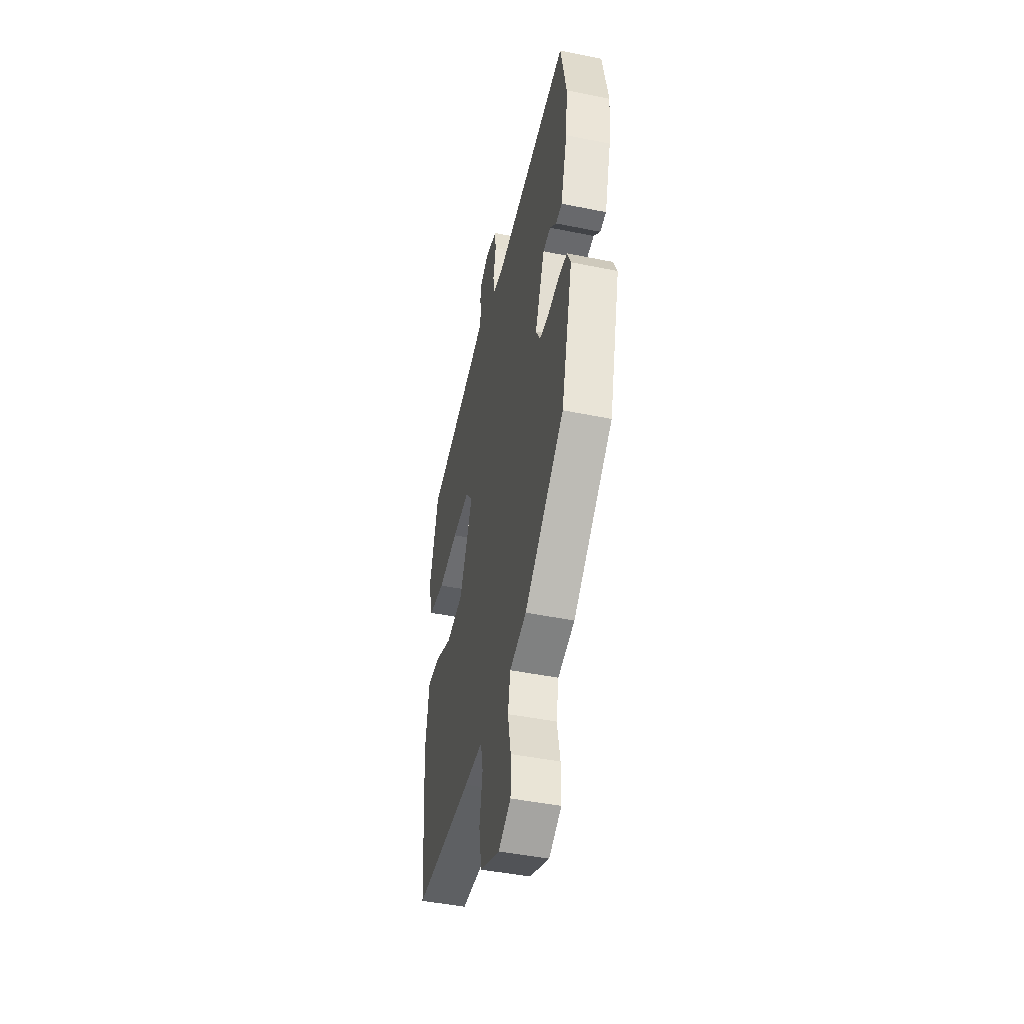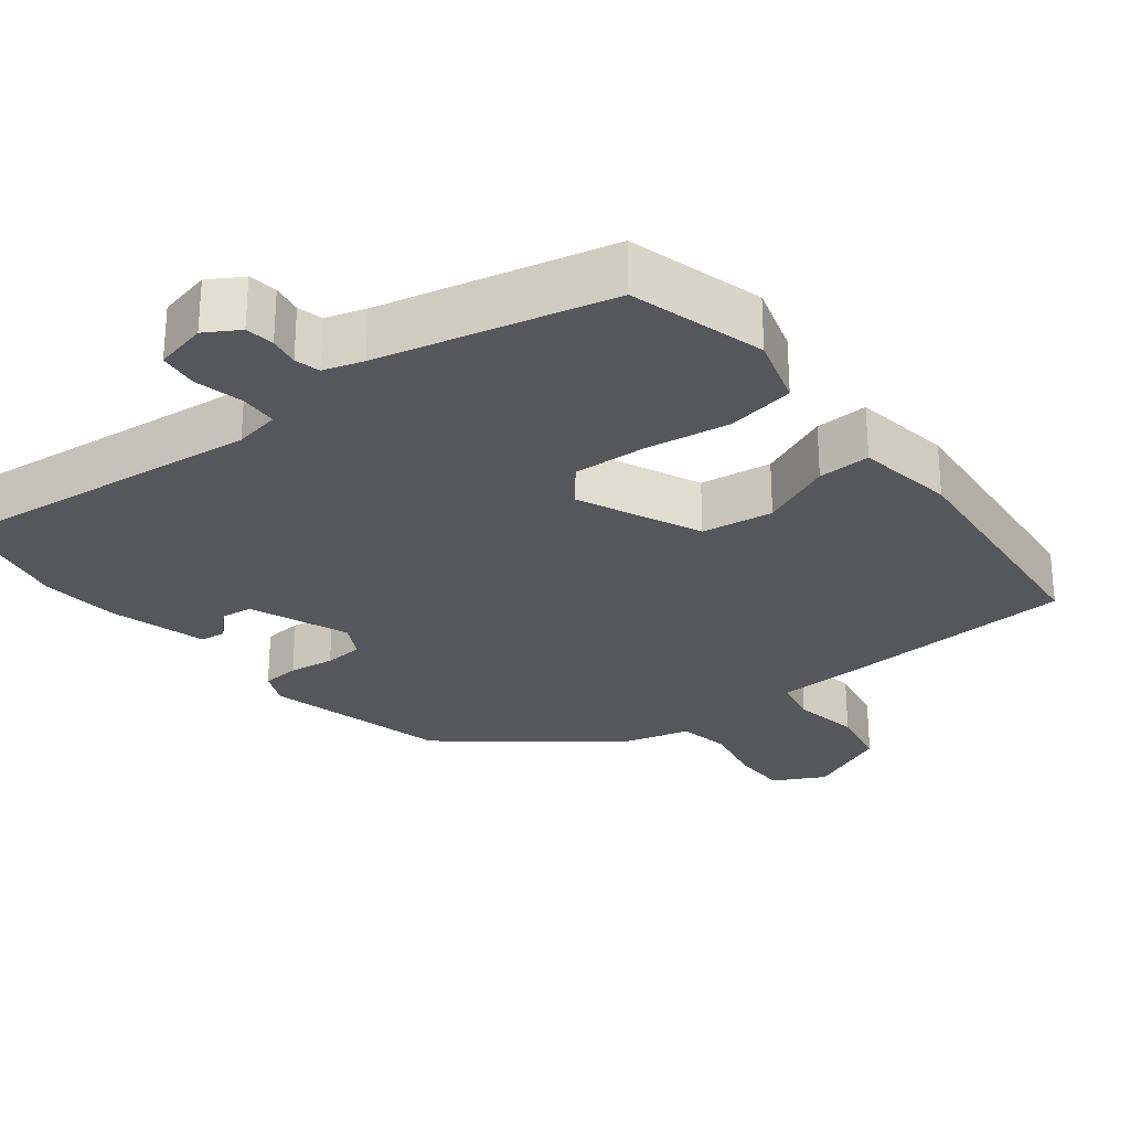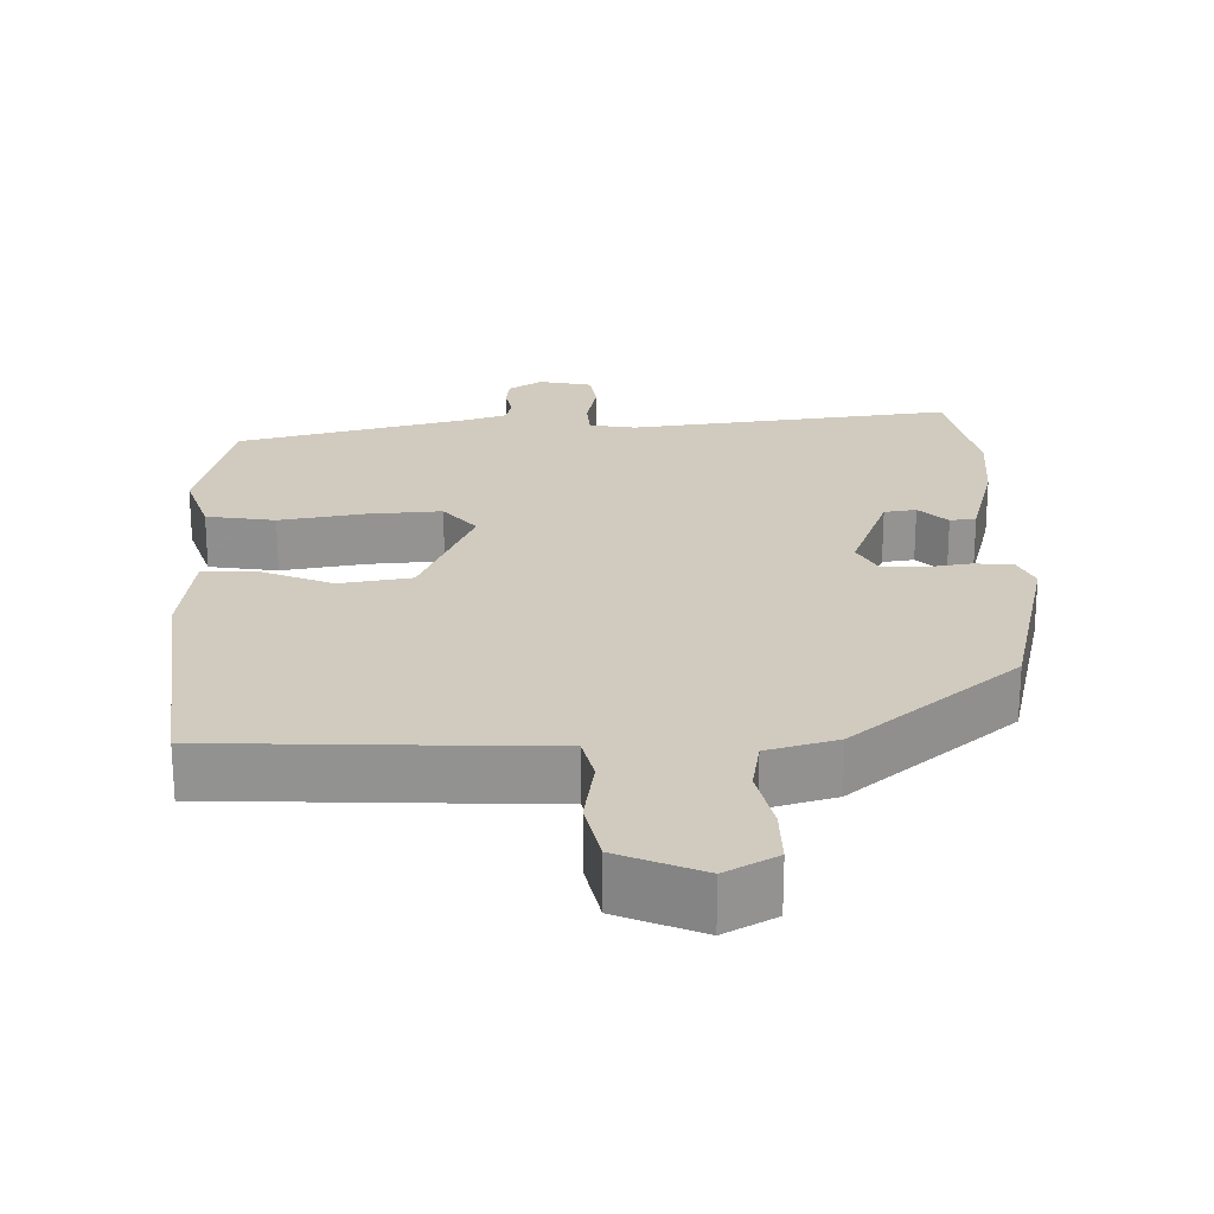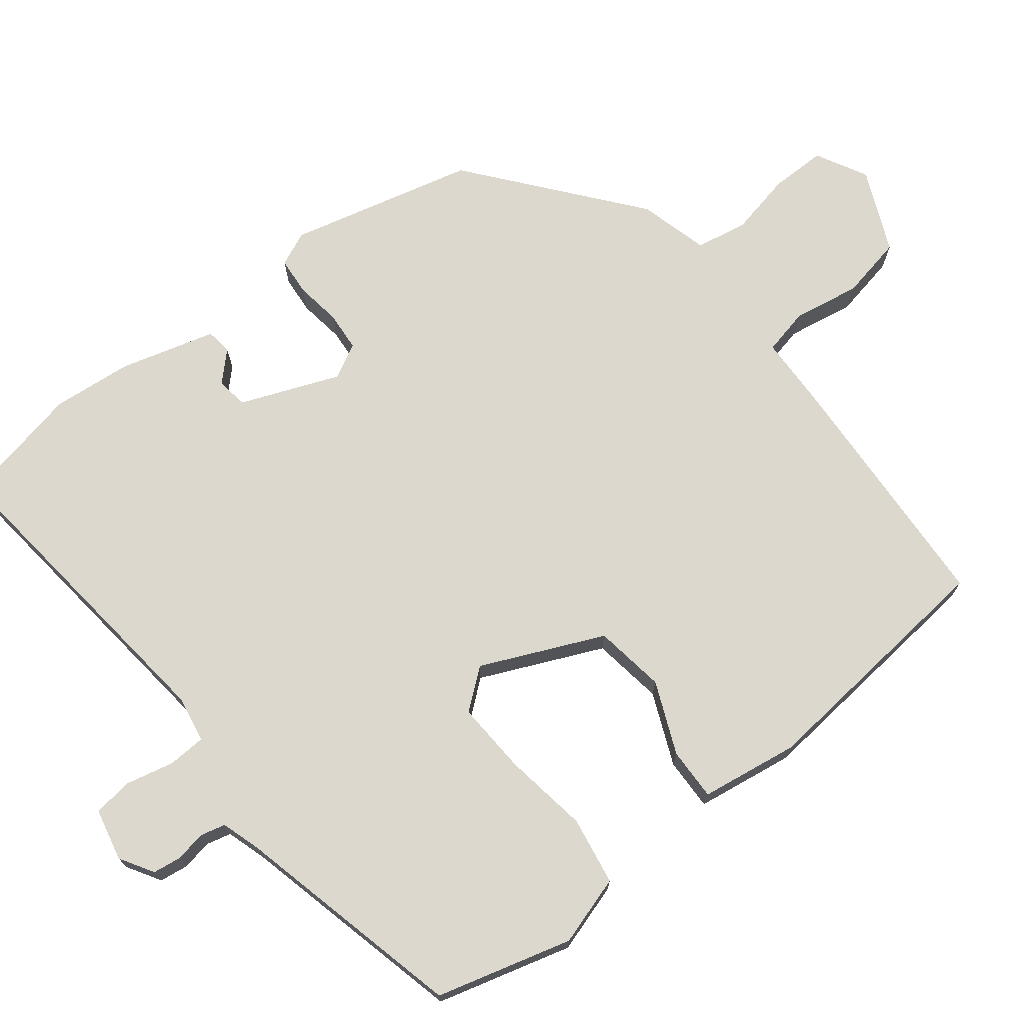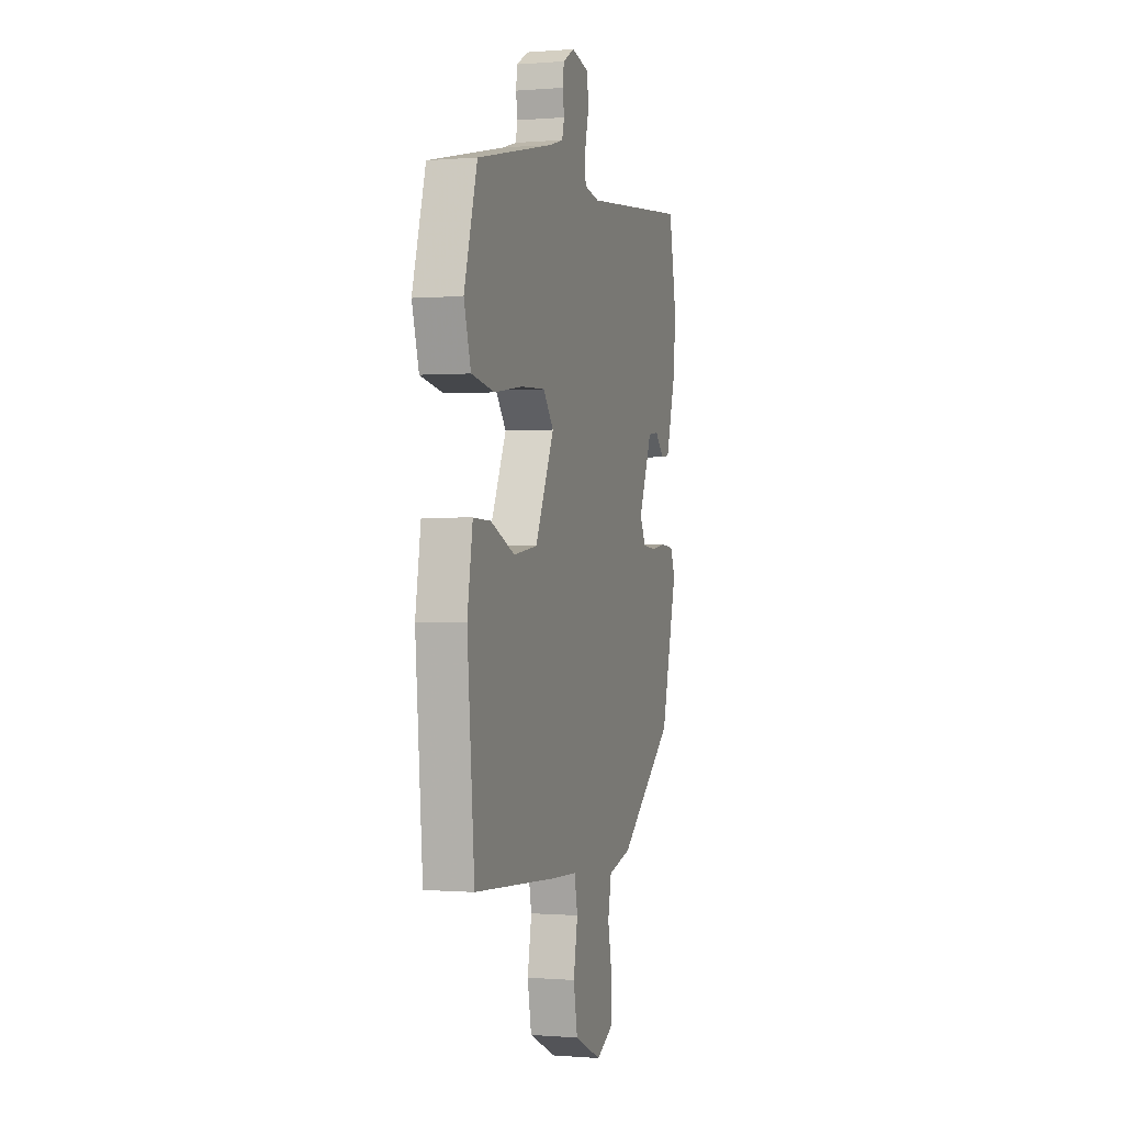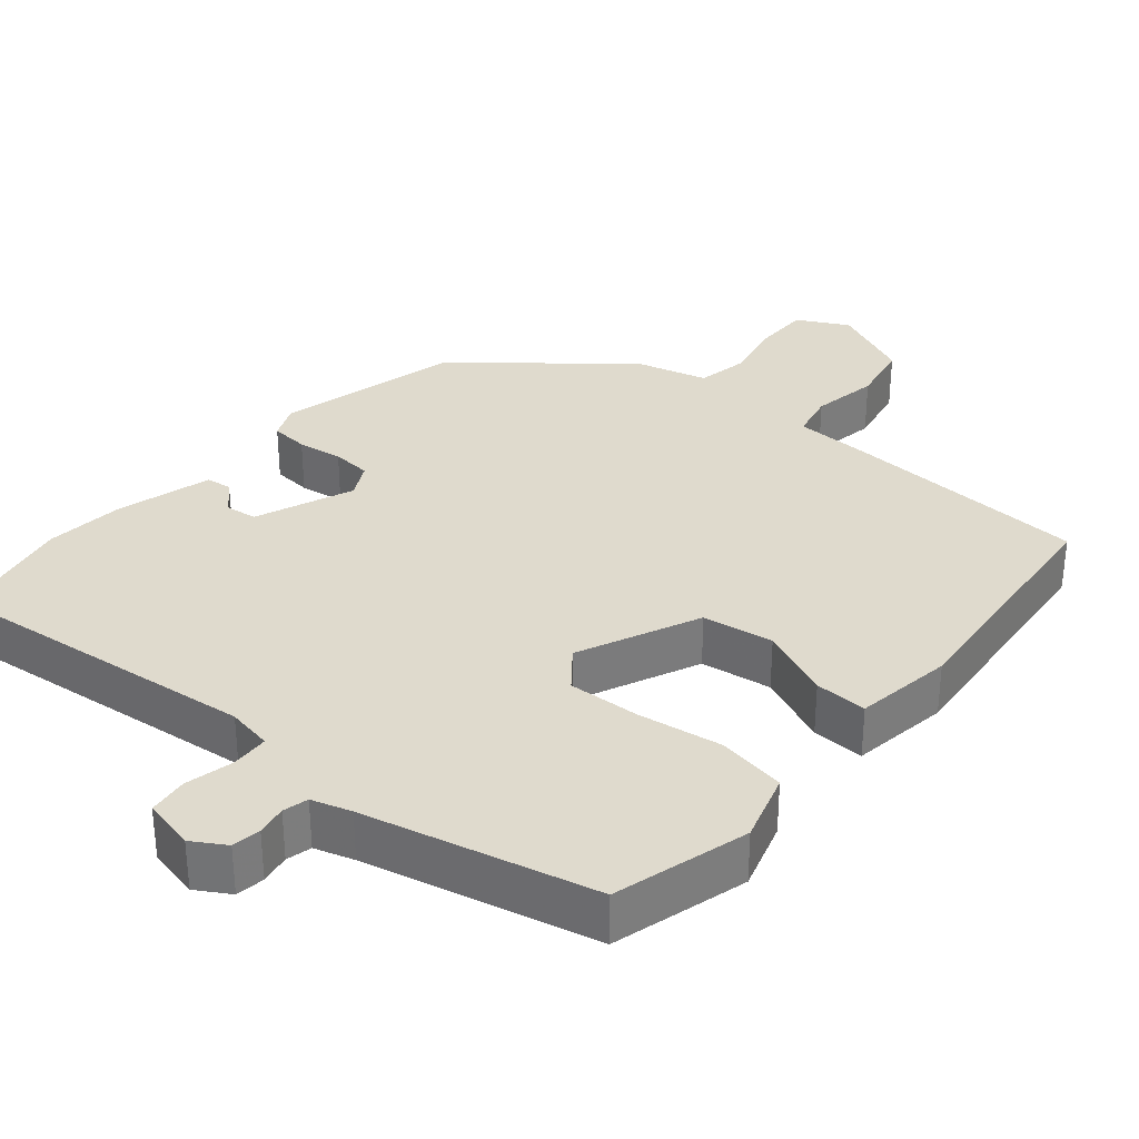
<metadata>
{"format":"obj","ext":"obj","renderer":"f3d","projection":"perspective","resolution":1024,"background":"white","views":[{"elev":-46.2,"azim":-103.1,"up":"+Z"},{"elev":-27.4,"azim":37.5,"up":"+Y"},{"elev":23.6,"azim":177.1,"up":"+Y"},{"elev":72.2,"azim":51.1,"up":"+Y"},{"elev":-0.3,"azim":107.1,"up":"+Z"},{"elev":32.8,"azim":39.5,"up":"+Y"}]}
</metadata>
<code>
v -0.45 0.07 -0.312
v -0.516 0.07 -0.061
v -0.496 0.07 -0.014
v -0.444 0.07 -0.009
v -0.382 0.07 -0.017
v -0.328 0.07 -0.012
v -0.304 0.07 0.035
v -0.359 0.07 0.168
v -0.402 0.07 0.173
v -0.439 0.07 0.135
v -0.474 0.07 0.139
v -0.512 0.07 0.268
v -0.524 0.07 0.376
v -0.492 0.07 0.543
v -0.057 0.07 0.501
v 0.005 0.07 0.513
v 0.007 0.07 0.564
v -0.009 0.07 0.63
v -0.003 0.07 0.684
v 0.068 0.07 0.701
v 0.114 0.07 0.674
v 0.12 0.07 0.635
v 0.113 0.07 0.594
v 0.122 0.07 0.56
v 0.176 0.07 0.544
v 0.49 0.07 0.474
v 0.543 0.07 0.291
v 0.515 0.07 0.196
v 0.423 0.07 0.179
v 0.308 0.07 0.195
v 0.209 0.07 0.199
v 0.167 0.07 0.145
v 0.243 0.07 -0.019
v 0.34 0.07 -0.032
v 0.437 0.07 0.011
v 0.508 0.07 0.014
v 0.53 0.07 -0.119
v 0.501 0.07 -0.462
v 0.167 0.07 -0.485
v 0.061 0.07 -0.49
v 0.048 0.07 -0.553
v 0.065 0.07 -0.644
v 0.049 0.07 -0.73
v -0.062 0.07 -0.781
v -0.132 0.07 -0.745
v -0.133 0.07 -0.669
v -0.116 0.07 -0.583
v -0.13 0.07 -0.513
v -0.225 0.07 -0.489
v -0.45 0 -0.312
v -0.516 0 -0.061
v -0.496 0 -0.014
v -0.444 0 -0.009
v -0.382 0 -0.017
v -0.328 0 -0.012
v -0.304 0 0.035
v -0.359 0 0.168
v -0.402 0 0.173
v -0.439 0 0.135
v -0.474 0 0.139
v -0.512 0 0.268
v -0.524 0 0.376
v -0.492 0 0.543
v -0.057 0 0.501
v 0.005 0 0.513
v 0.007 0 0.564
v -0.009 0 0.63
v -0.003 0 0.684
v 0.068 0 0.701
v 0.114 0 0.674
v 0.12 0 0.635
v 0.113 0 0.594
v 0.122 0 0.56
v 0.176 0 0.544
v 0.49 0 0.474
v 0.543 0 0.291
v 0.515 0 0.196
v 0.423 0 0.179
v 0.308 0 0.195
v 0.209 0 0.199
v 0.167 0 0.145
v 0.243 0 -0.019
v 0.34 0 -0.032
v 0.437 0 0.011
v 0.508 0 0.014
v 0.53 0 -0.119
v 0.501 0 -0.462
v 0.167 0 -0.485
v 0.061 0 -0.49
v 0.048 0 -0.553
v 0.065 0 -0.644
v 0.049 0 -0.73
v -0.062 0 -0.781
v -0.132 0 -0.745
v -0.133 0 -0.669
v -0.116 0 -0.583
v -0.13 0 -0.513
v -0.225 0 -0.489
f 48 49 1 2
f 44 45 46 47
f 44 47 48
f 41 42 43 44
f 40 41 44 48
f 37 38 39 40
f 34 35 36 37
f 33 34 37 40
f 32 33 40 48
f 27 28 29 30
f 25 26 27 30
f 24 25 30 31
f 23 24 31 32
f 21 22 23
f 20 21 23
f 17 18 19 20
f 16 17 20 23
f 12 13 14 15
f 12 15 16
f 9 10 11 12
f 8 9 12 16
f 7 8 16 23
f 2 3 4 5
f 2 5 6
f 48 2 6
f 23 32 48
f 6 7 23 48
f 51 50 98 97
f 96 95 94 93
f 97 96 93
f 93 92 91 90
f 97 93 90 89
f 89 88 87 86
f 86 85 84 83
f 89 86 83 82
f 97 89 82 81
f 79 78 77 76
f 79 76 75 74
f 80 79 74 73
f 81 80 73 72
f 72 71 70
f 72 70 69
f 69 68 67 66
f 72 69 66 65
f 64 63 62 61
f 65 64 61
f 61 60 59 58
f 65 61 58 57
f 72 65 57 56
f 54 53 52 51
f 55 54 51
f 55 51 97
f 97 81 72
f 97 72 56 55
f 1 50 51 2
f 2 51 52 3
f 3 52 53 4
f 4 53 54 5
f 5 54 55 6
f 6 55 56 7
f 7 56 57 8
f 8 57 58 9
f 9 58 59 10
f 10 59 60 11
f 11 60 61 12
f 12 61 62 13
f 13 62 63 14
f 14 63 64 15
f 15 64 65 16
f 16 65 66 17
f 17 66 67 18
f 18 67 68 19
f 19 68 69 20
f 20 69 70 21
f 21 70 71 22
f 22 71 72 23
f 23 72 73 24
f 24 73 74 25
f 25 74 75 26
f 26 75 76 27
f 27 76 77 28
f 28 77 78 29
f 29 78 79 30
f 30 79 80 31
f 31 80 81 32
f 32 81 82 33
f 33 82 83 34
f 34 83 84 35
f 35 84 85 36
f 36 85 86 37
f 37 86 87 38
f 38 87 88 39
f 39 88 89 40
f 40 89 90 41
f 41 90 91 42
f 42 91 92 43
f 43 92 93 44
f 44 93 94 45
f 45 94 95 46
f 46 95 96 47
f 47 96 97 48
f 48 97 98 49
f 49 98 50 1

</code>
